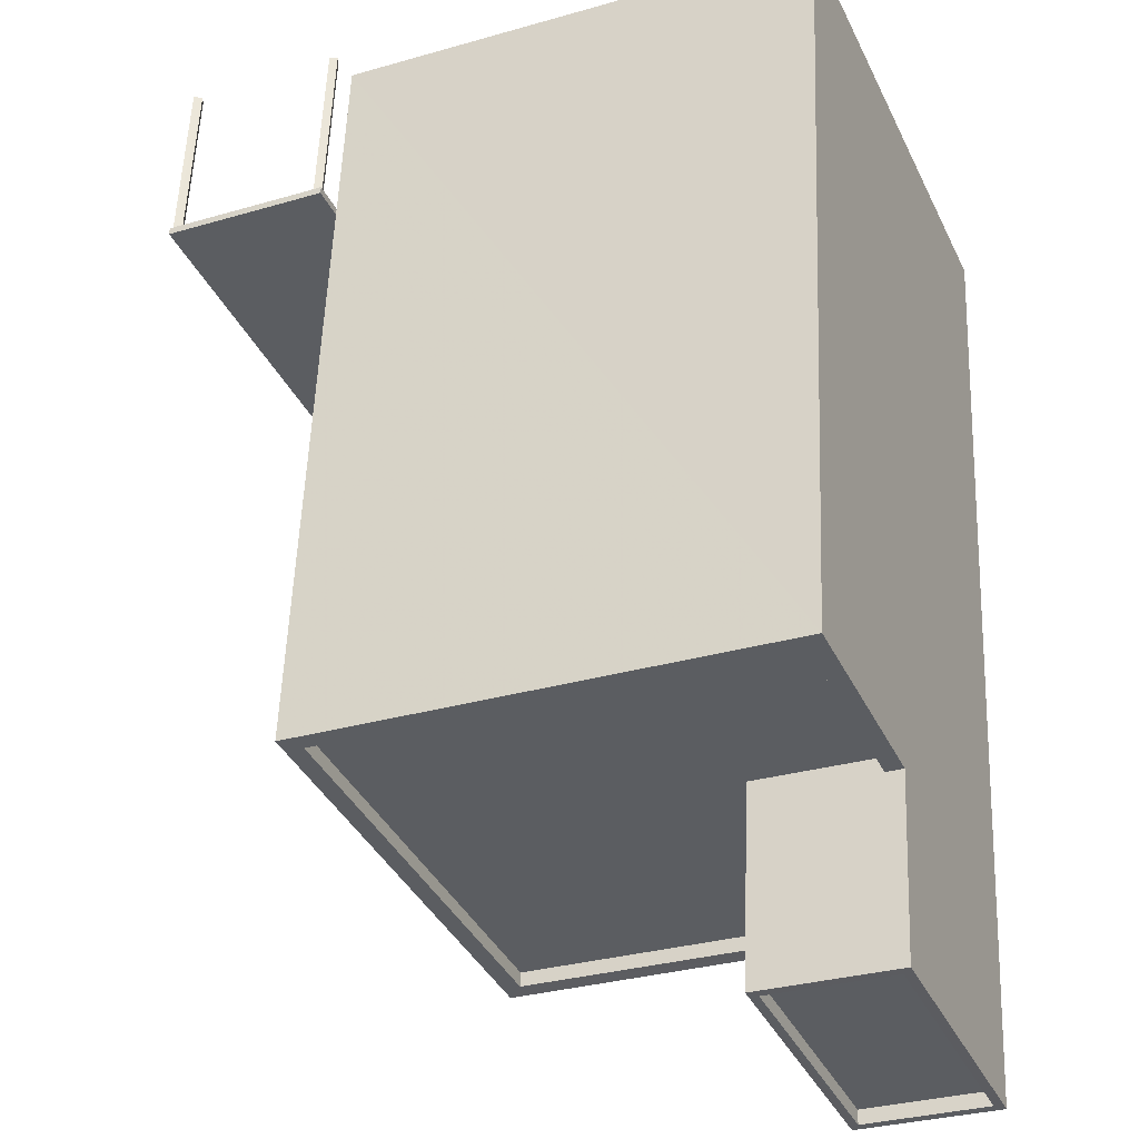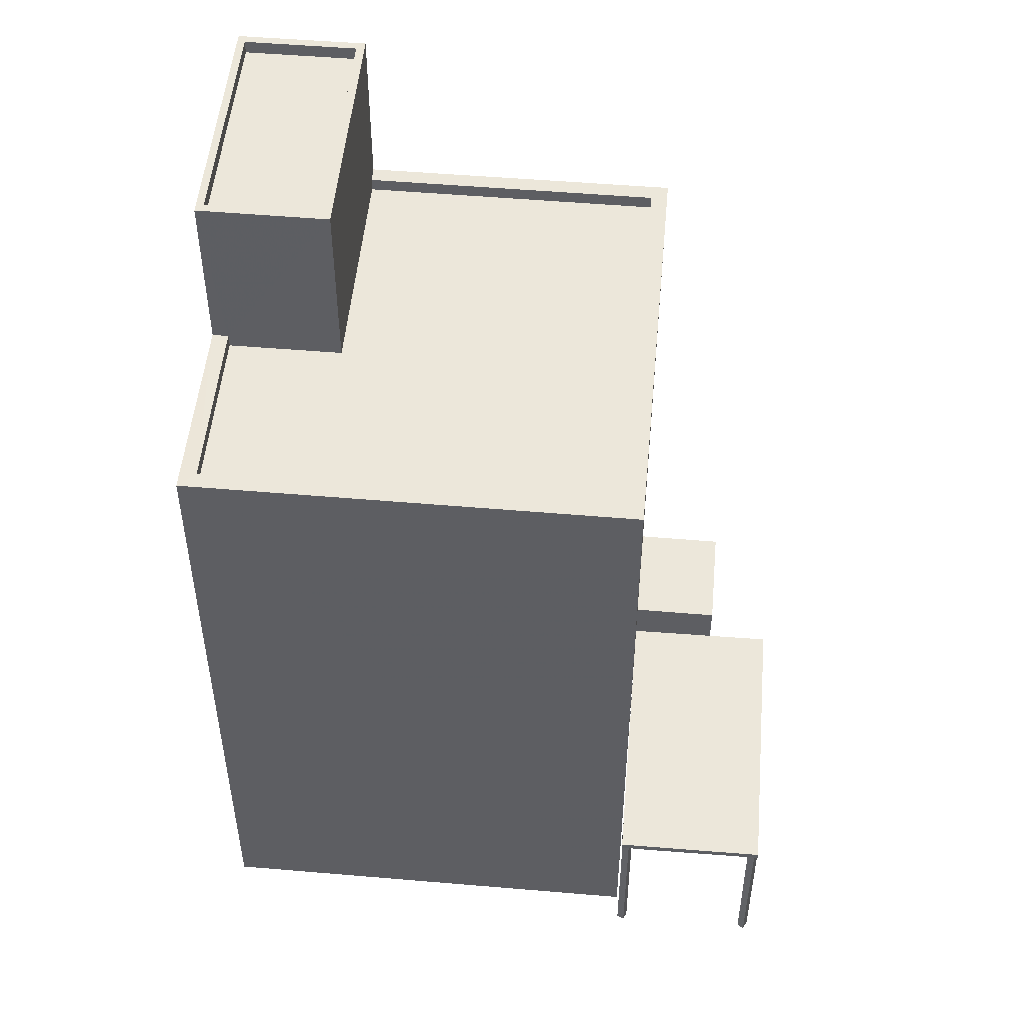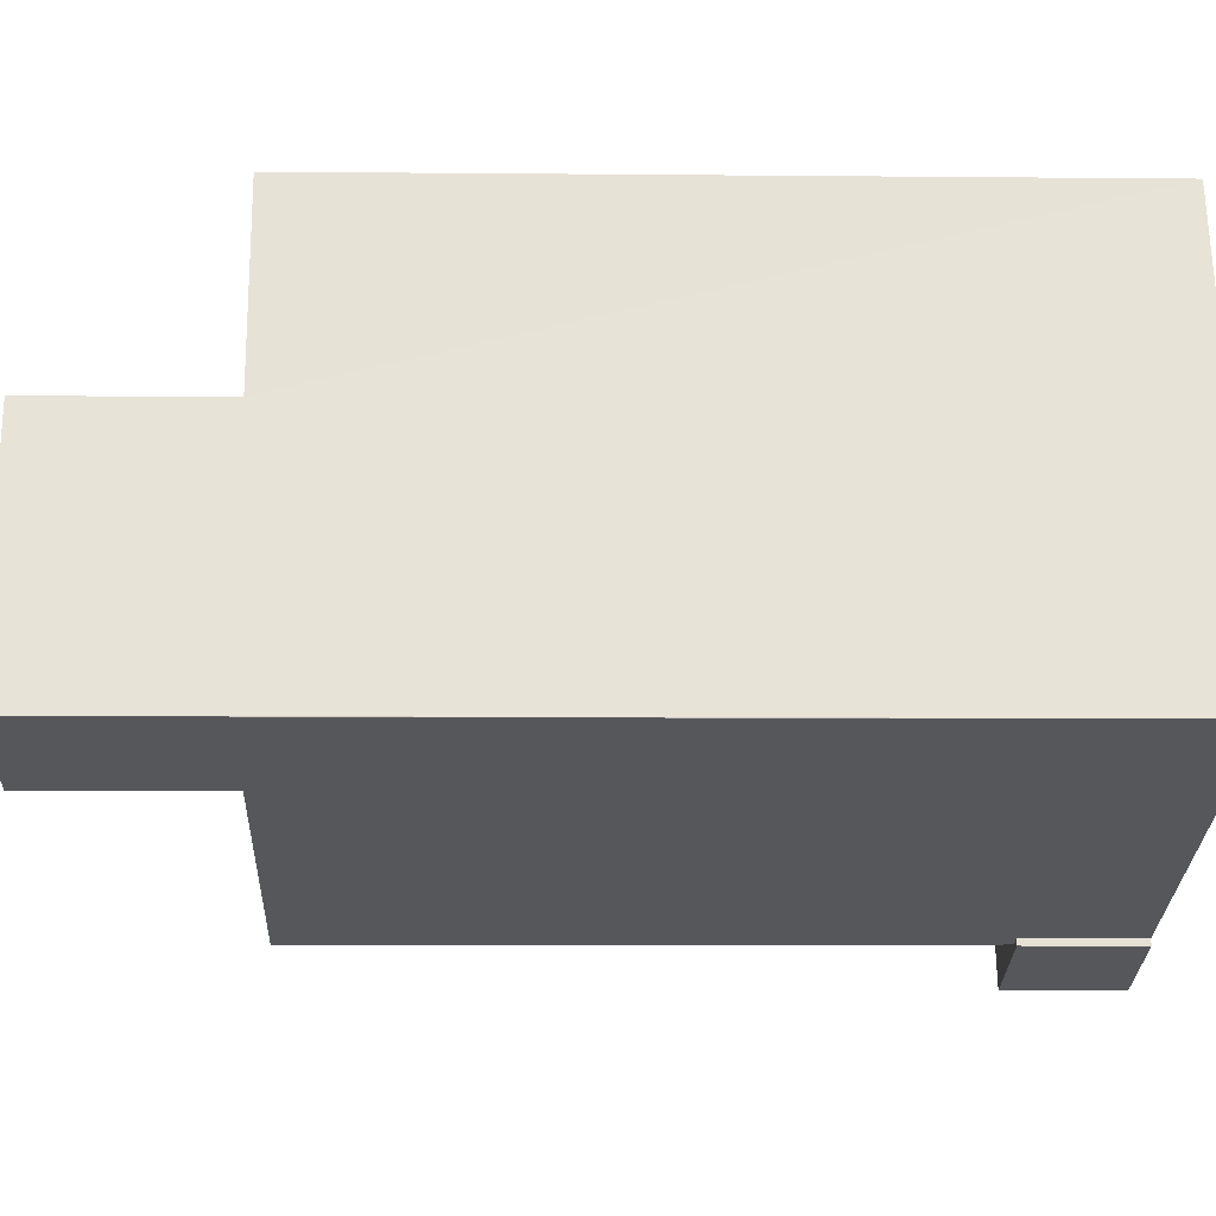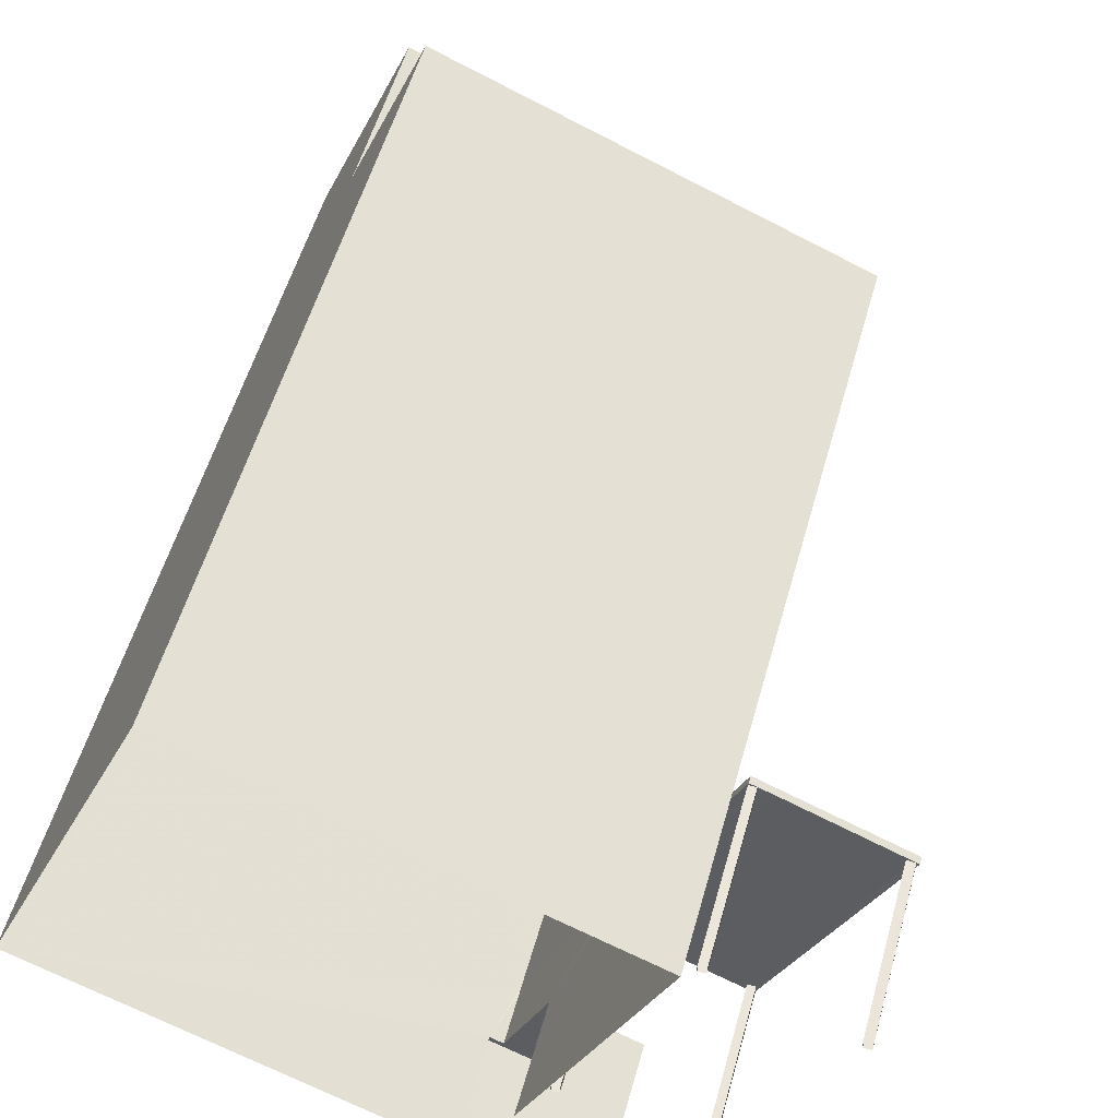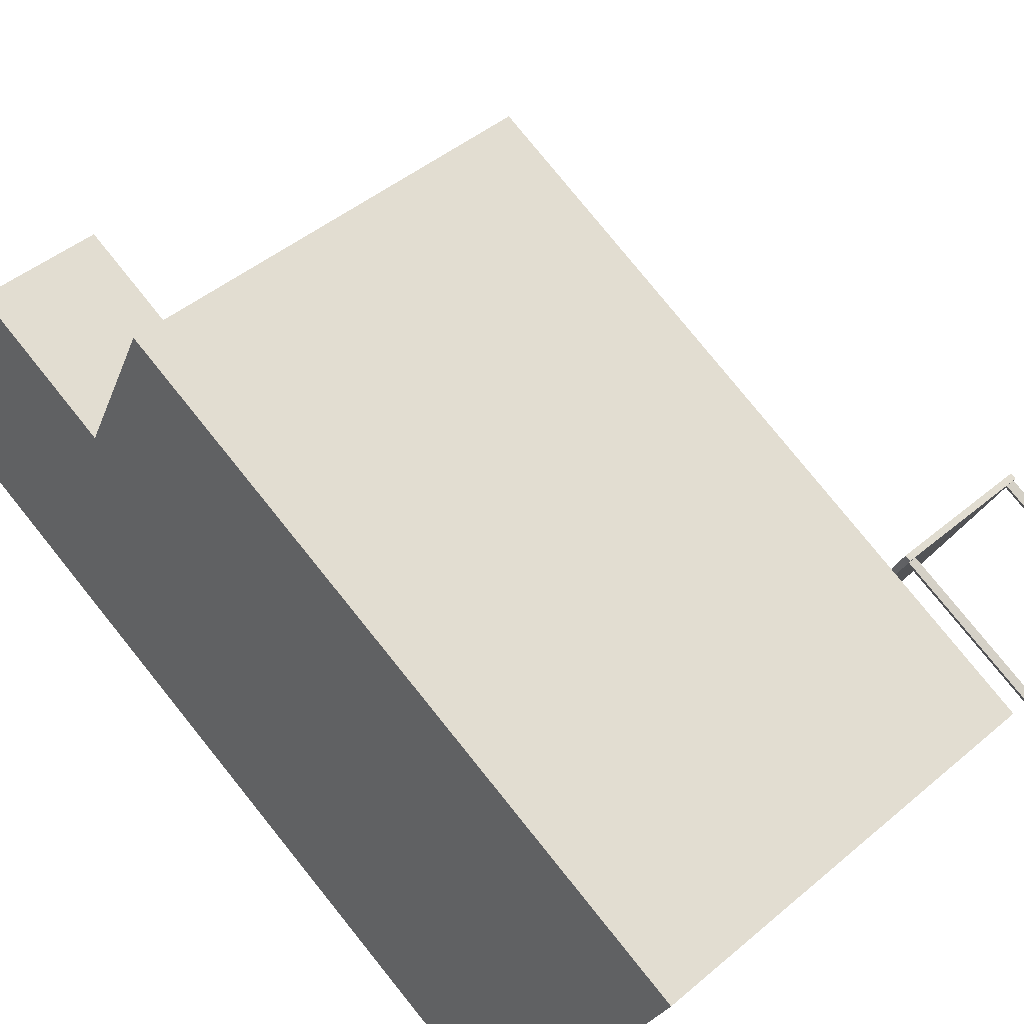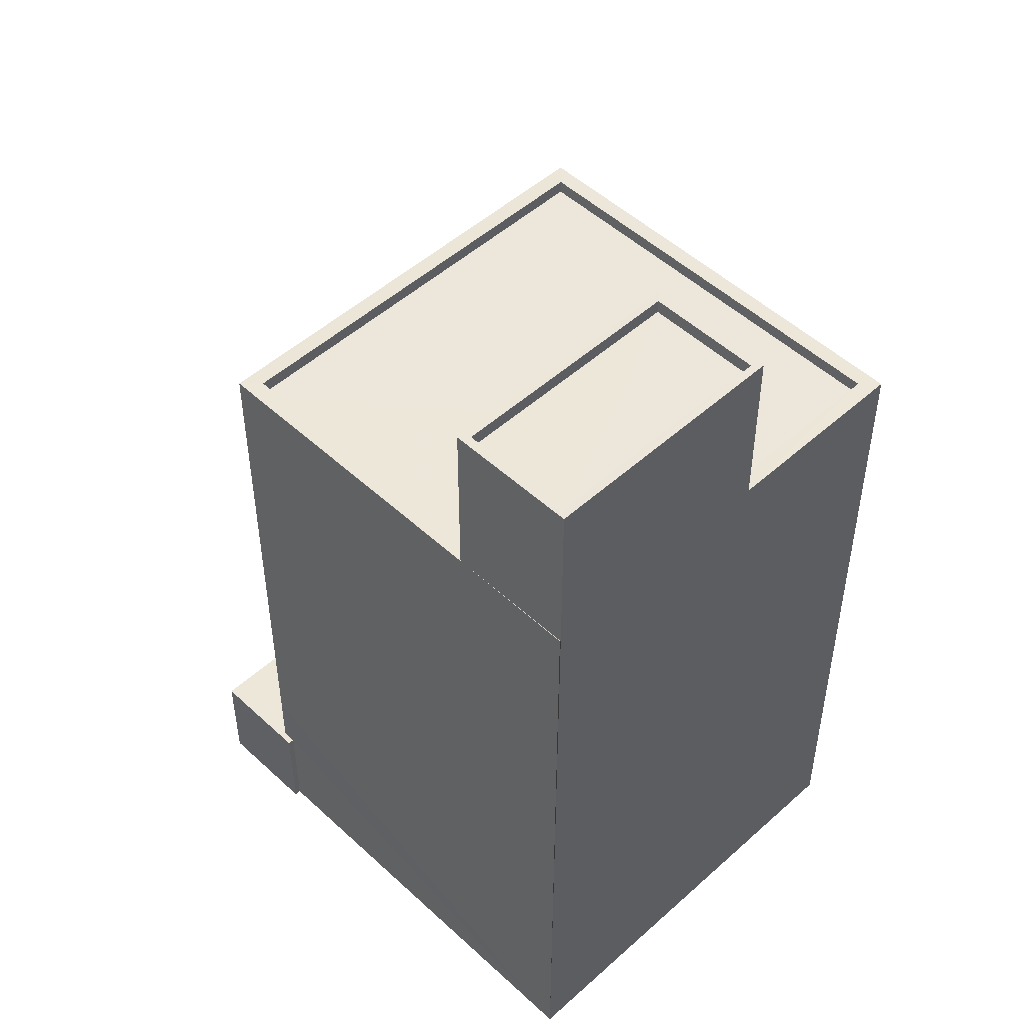
<metadata>
{"format":"obj","ext":"obj","renderer":"f3d","projection":"perspective","resolution":1024,"background":"white","views":[{"elev":54.5,"azim":2.3,"up":"+Y"},{"elev":51.4,"azim":-151.8,"up":"+Z"},{"elev":-3.8,"azim":88.0,"up":"+Y"},{"elev":53.9,"azim":-164.6,"up":"+Y"},{"elev":79.3,"azim":141.1,"up":"+Y"},{"elev":50.2,"azim":68.3,"up":"+Z"}]}
</metadata>
<code>
v -8.864e+04 -1.005e+05 2.197
v -8.864e+04 -1.005e+05 2.197
v -8.864e+04 -1.005e+05 2.197
v -8.864e+04 -1.005e+05 2.197
v -8.864e+04 -1.005e+05 2.195
v -8.863e+04 -1.005e+05 2.195
v -8.864e+04 -1.005e+05 2.197
v -8.863e+04 -1.005e+05 2.196
v -8.864e+04 -1.005e+05 2.197
v -8.864e+04 -1.005e+05 2.197
v -8.864e+04 -1.005e+05 2.197
v -8.864e+04 -1.005e+05 2.197
v -8.864e+04 -1.005e+05 2.195
v -8.864e+04 -1.005e+05 2.195
v -8.864e+04 -1.005e+05 2.195
v -8.864e+04 -1.005e+05 2.195
v -8.864e+04 -1.005e+05 2.196
v -8.864e+04 -1.005e+05 2.196
v -8.864e+04 -1.005e+05 2.196
v -8.864e+04 -1.005e+05 2.196
v -8.864e+04 -1.005e+05 2.196
v -8.864e+04 -1.005e+05 2.196
v -8.864e+04 -1.005e+05 2.196
v -8.864e+04 -1.005e+05 2.196
v -8.864e+04 -1.005e+05 5.149
v -8.864e+04 -1.005e+05 5.149
v -8.864e+04 -1.005e+05 5.149
v -8.864e+04 -1.005e+05 5.149
v -8.864e+04 -1.005e+05 5.149
v -8.864e+04 -1.005e+05 5.149
v -8.864e+04 -1.005e+05 5.149
v -8.864e+04 -1.005e+05 5.15
v -8.864e+04 -1.005e+05 5.15
v -8.864e+04 -1.005e+05 5.15
v -8.864e+04 -1.005e+05 5.15
v -8.864e+04 -1.005e+05 5.15
v -8.864e+04 -1.005e+05 5.149
v -8.864e+04 -1.005e+05 5.149
v -8.864e+04 -1.005e+05 5.149
v -8.864e+04 -1.005e+05 5.149
v -8.864e+04 -1.005e+05 5.149
v -8.864e+04 -1.005e+05 5.149
v -8.864e+04 -1.005e+05 5.149
v -8.864e+04 -1.005e+05 5.15
v -8.864e+04 -1.005e+05 5.15
v -8.864e+04 -1.005e+05 5.15
v -8.864e+04 -1.005e+05 5.15
v -8.864e+04 -1.005e+05 5.15
v -8.864e+04 -1.005e+05 5.15
v -8.864e+04 -1.005e+05 5.15
v -8.864e+04 -1.005e+05 5.15
v -8.864e+04 -1.005e+05 5.15
v -8.864e+04 -1.005e+05 5.15
v -8.863e+04 -1.005e+05 18.17
v -8.863e+04 -1.005e+05 18.17
v -8.863e+04 -1.005e+05 18.17
v -8.863e+04 -1.005e+05 18.17
v -8.863e+04 -1.005e+05 18.42
v -8.864e+04 -1.005e+05 18.42
v -8.863e+04 -1.005e+05 18.42
v -8.863e+04 -1.005e+05 18.42
v -8.863e+04 -1.005e+05 18.42
v -8.863e+04 -1.005e+05 18.42
v -8.863e+04 -1.005e+05 18.42
v -8.863e+04 -1.005e+05 18.42
v -8.863e+04 -1.005e+05 15.03
v -8.863e+04 -1.005e+05 15.03
v -8.864e+04 -1.005e+05 15.03
v -8.863e+04 -1.005e+05 15.03
v -8.864e+04 -1.005e+05 15.04
v -8.864e+04 -1.005e+05 15.03
v -8.864e+04 -1.005e+05 4.21
v -8.864e+04 -1.005e+05 4.21
v -8.864e+04 -1.005e+05 4.21
v -8.864e+04 -1.005e+05 4.21
v -8.864e+04 -1.005e+05 4.21
v -8.864e+04 -1.005e+05 4.21
v -8.863e+04 -1.005e+05 15.28
v -8.863e+04 -1.005e+05 15.28
v -8.863e+04 -1.005e+05 15.28
v -8.864e+04 -1.005e+05 5.27
v -8.864e+04 -1.005e+05 5.27
v -8.864e+04 -1.005e+05 5.27
v -8.864e+04 -1.005e+05 5.269
v -8.864e+04 -1.005e+05 5.269
v -8.864e+04 -1.005e+05 15.29
v -8.864e+04 -1.005e+05 15.29
v -8.864e+04 -1.005e+05 15.28
v -8.864e+04 -1.005e+05 15.28
v -8.863e+04 -1.005e+05 15.28
v -8.863e+04 -1.005e+05 15.28
v -8.863e+04 -1.005e+05 15.28
v -8.863e+04 -1.005e+05 15.28
v -8.863e+04 -1.005e+05 15.28
v -8.864e+04 -1.005e+05 5.15
v -8.864e+04 -1.005e+05 5.27
f 1 2 3
f 4 1 3
f 5 6 7
f 6 8 7
f 9 7 10
f 10 11 12
f 7 8 11
f 7 11 10
f 13 14 15
f 13 16 14
f 17 18 19
f 20 17 19
f 21 22 23
f 21 24 22
f 25 26 27
f 28 29 30
f 29 27 31
f 29 31 30
f 27 26 31
f 32 33 34
f 35 32 36
f 32 34 36
f 37 38 26
f 39 38 37
f 30 40 28
f 26 25 40
f 41 39 37
f 40 25 28
f 40 42 26
f 42 43 26
f 43 37 26
f 44 33 45
f 46 45 47
f 44 34 33
f 35 36 46
f 48 35 49
f 35 47 49
f 46 44 45
f 35 46 47
f 39 41 45
f 47 45 50
f 48 49 51
f 42 40 45
f 45 40 52
f 53 48 51
f 41 42 45
f 53 51 52
f 51 50 52
f 50 45 52
f 54 55 56
f 54 57 55
f 58 59 60
f 58 61 59
f 60 62 63
f 60 63 58
f 64 59 65
f 62 64 65
f 65 59 61
f 65 63 62
f 66 67 68
f 69 68 70
f 70 68 71
f 68 67 71
f 72 73 74
f 74 73 75
f 72 76 73
f 75 73 77
f 78 79 80
f 81 82 83
f 83 82 84
f 82 85 84
f 86 80 87
f 86 87 88
f 89 90 88
f 87 80 91
f 92 93 90
f 94 93 92
f 89 92 90
f 87 89 88
f 81 95 96
f 81 53 95
f 7 9 75
f 77 7 75
f 96 95 76
f 80 86 96
f 95 73 76
f 78 80 8
f 8 76 11
f 8 96 76
f 80 96 8
f 27 13 15
f 27 29 13
f 63 56 55
f 63 65 56
f 5 90 6
f 5 88 90
f 29 16 13
f 29 28 16
f 73 95 77
f 96 86 81
f 52 7 77
f 5 7 52
f 82 86 88
f 53 77 95
f 5 82 88
f 82 81 86
f 5 52 82
f 52 77 53
f 31 26 85
f 26 38 84
f 85 26 84
f 65 54 56
f 65 61 54
f 63 55 57
f 58 63 57
f 11 72 12
f 11 76 72
f 66 68 94
f 93 94 64
f 64 94 59
f 94 68 59
f 45 33 83
f 39 45 84
f 33 32 83
f 38 39 84
f 84 45 83
f 47 19 18
f 47 50 19
f 42 24 21
f 43 42 21
f 12 74 10
f 12 72 74
f 80 62 60
f 80 79 62
f 35 48 81
f 32 35 83
f 48 53 81
f 35 81 83
f 44 3 2
f 34 44 2
f 64 62 79
f 64 79 93
f 90 93 6
f 79 78 8
f 6 93 8
f 93 79 8
f 27 15 14
f 25 27 14
f 25 14 16
f 28 25 16
f 58 57 54
f 61 58 54
f 74 9 10
f 74 75 9
f 94 92 67
f 66 94 67
f 85 82 40
f 31 85 30
f 82 52 40
f 30 85 40
f 44 4 3
f 44 46 4
f 68 91 59
f 59 91 60
f 68 69 91
f 60 91 80
f 89 70 71
f 89 87 70
f 47 18 17
f 49 47 17
f 34 2 1
f 36 34 1
f 91 70 87
f 91 69 70
f 37 23 22
f 41 37 22
f 51 17 20
f 51 49 17
f 42 22 24
f 42 41 22
f 46 1 4
f 46 36 1
f 37 21 23
f 37 43 21
f 51 20 19
f 50 51 19
f 92 71 67
f 92 89 71

</code>
